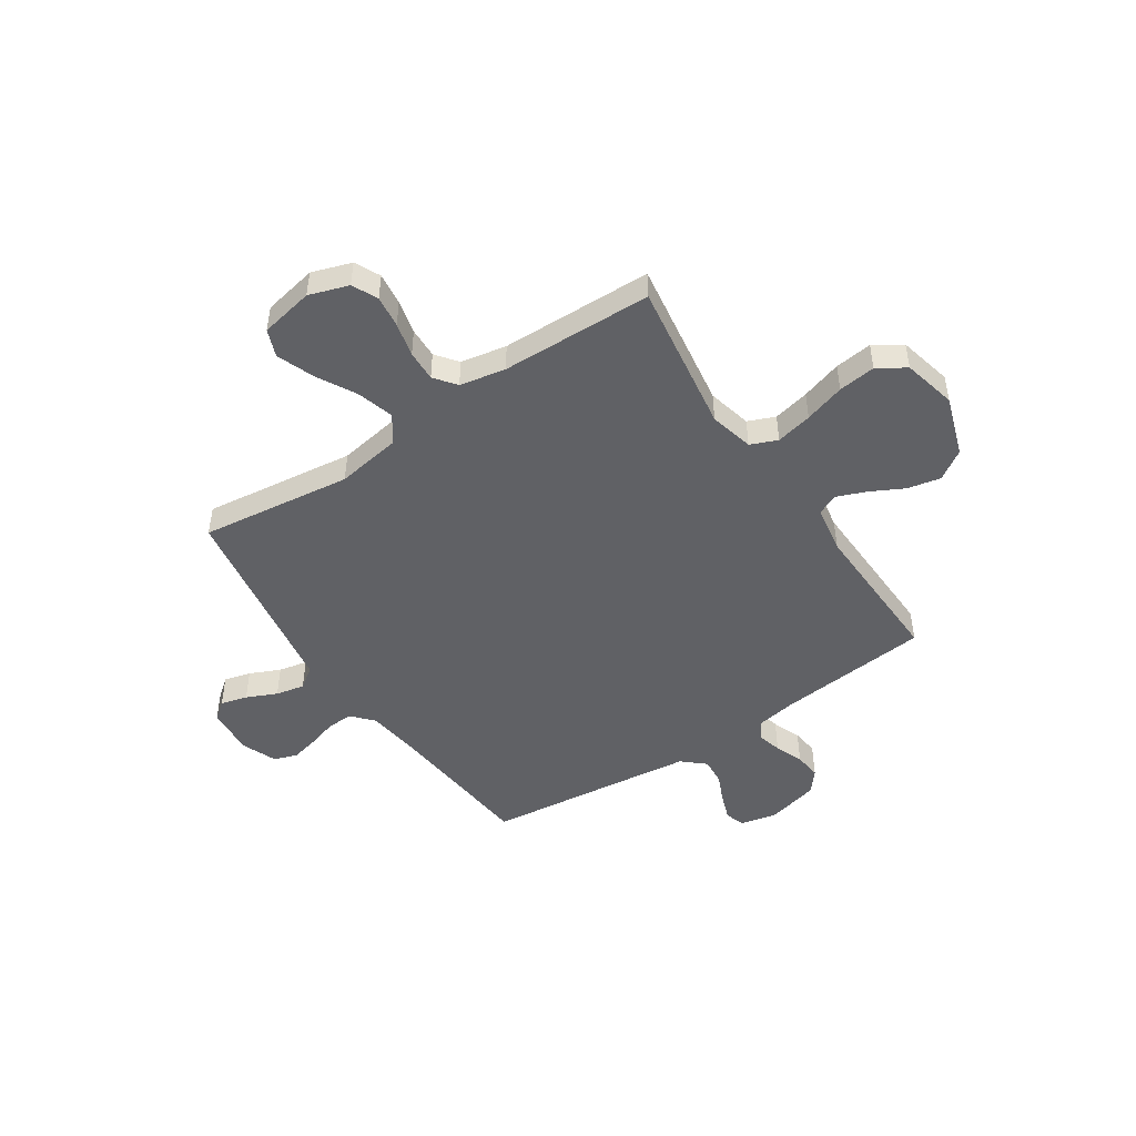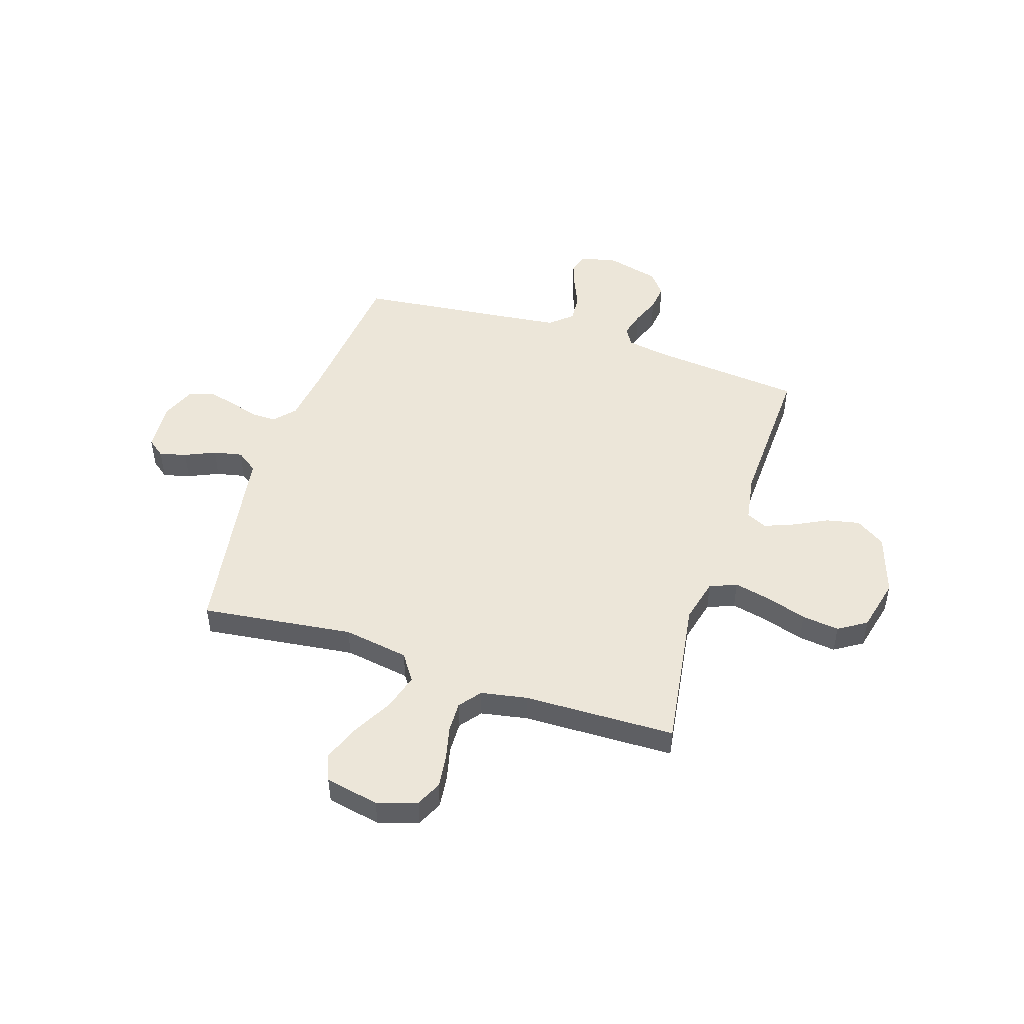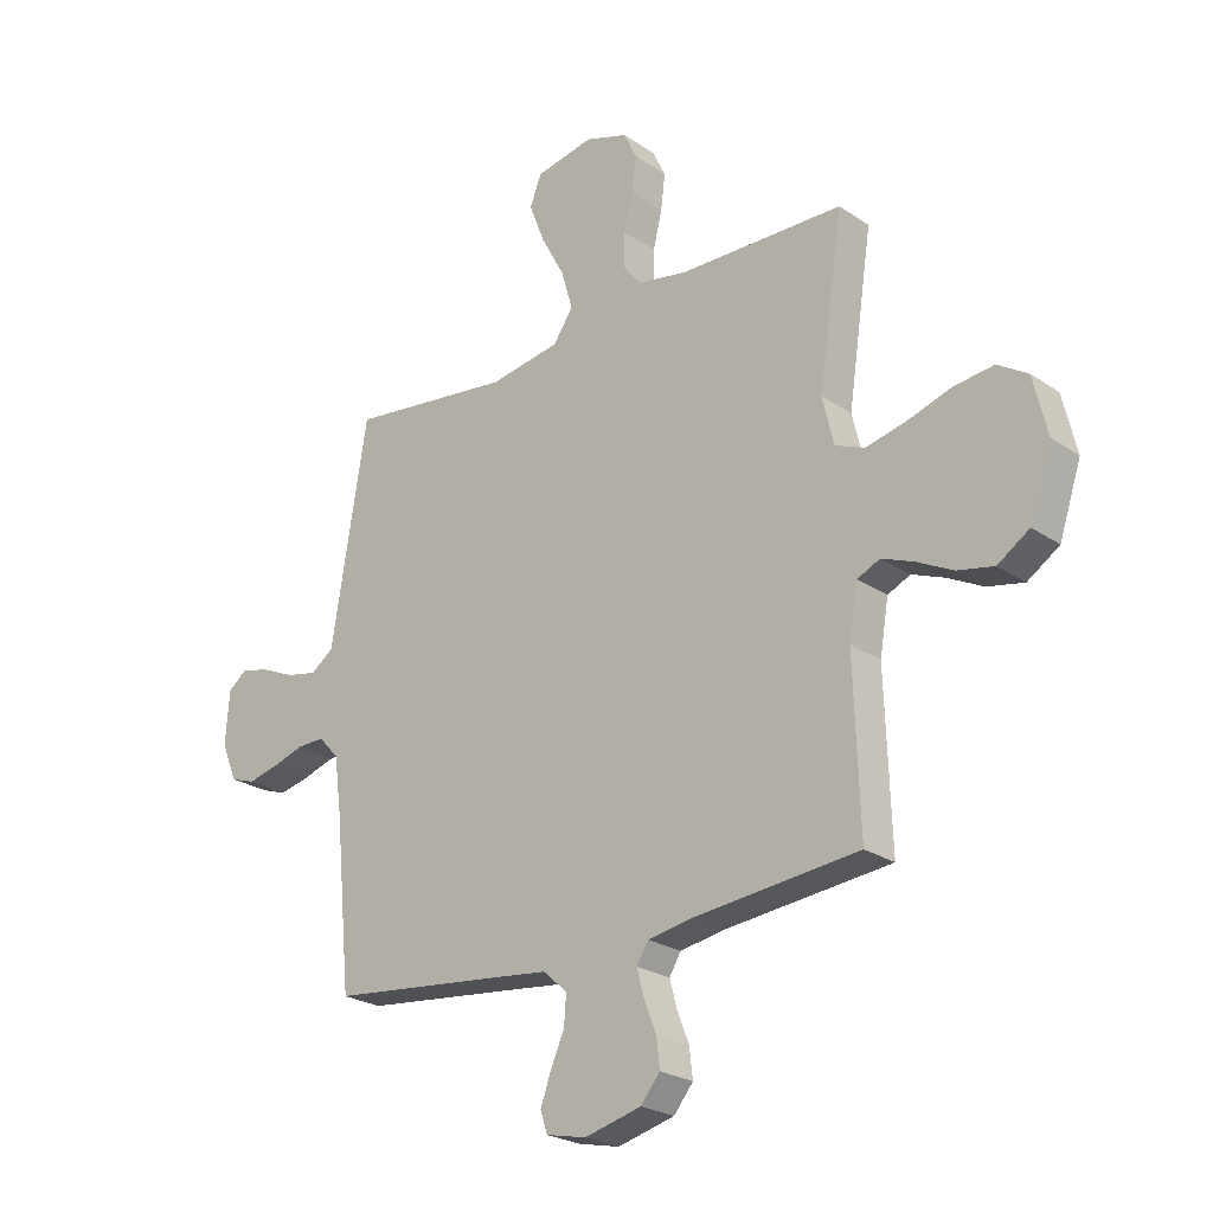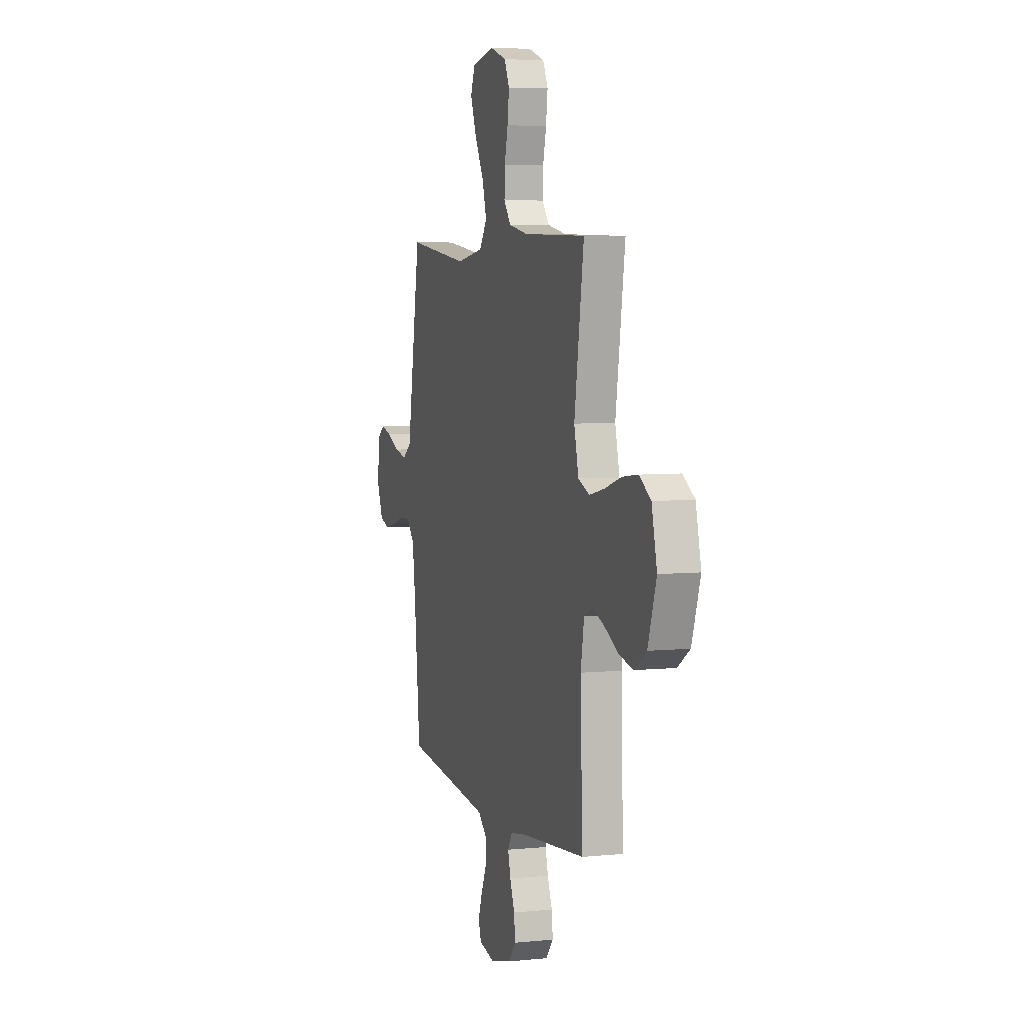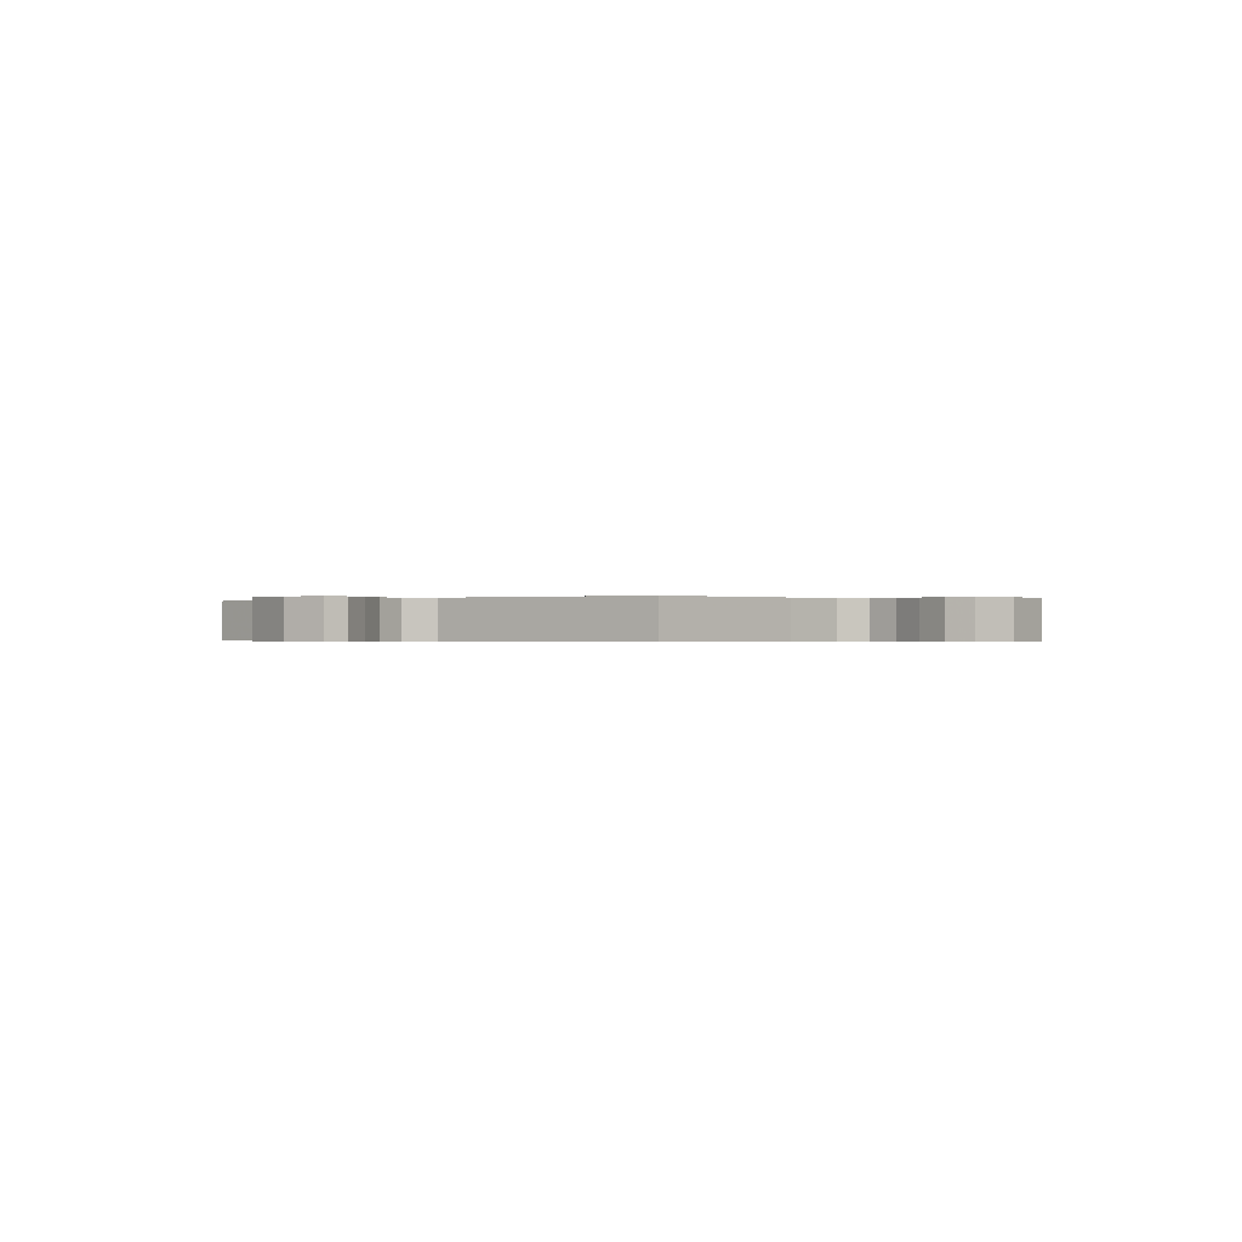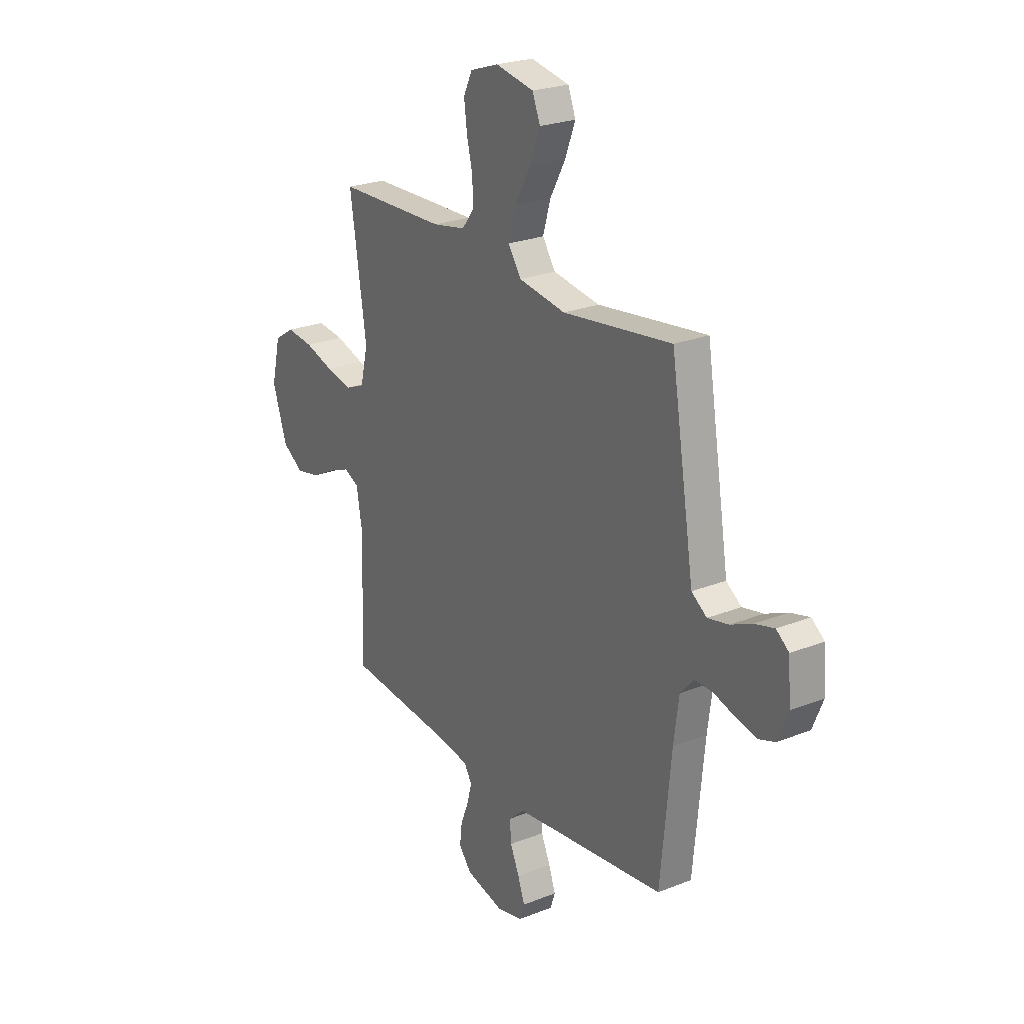
<metadata>
{"format":"obj","ext":"obj","renderer":"f3d","projection":"perspective","resolution":1024,"background":"white","views":[{"elev":-47.9,"azim":33.6,"up":"+Y"},{"elev":48.6,"azim":18.1,"up":"+Y"},{"elev":-24.3,"azim":42.0,"up":"+Z"},{"elev":5.5,"azim":72.6,"up":"+Z"},{"elev":-0.3,"azim":-139.9,"up":"+Y"},{"elev":24.2,"azim":-123.4,"up":"+Z"}]}
</metadata>
<code>
v 0.5 0.07 0.5
v 0.455 0.07 0.2
v 0.476 0.07 0.113
v 0.529 0.07 0.091
v 0.601 0.07 0.107
v 0.681 0.07 0.132
v 0.755 0.07 0.141
v 0.81 0.07 0.106
v 0.835 0.07 0
v 0.795 0.07 -0.12
v 0.737 0.07 -0.158
v 0.671 0.07 -0.144
v 0.605 0.07 -0.11
v 0.547 0.07 -0.087
v 0.506 0.07 -0.106
v 0.49 0.07 -0.2
v 0.5 0.07 -0.5
v 0.2 0.07 -0.529
v 0.118 0.07 -0.543
v 0.097 0.07 -0.578
v 0.11 0.07 -0.627
v 0.132 0.07 -0.683
v 0.138 0.07 -0.736
v 0.103 0.07 -0.779
v 0 0.07 -0.805
v -0.073 0.07 -0.789
v -0.086 0.07 -0.75
v -0.067 0.07 -0.697
v -0.042 0.07 -0.64
v -0.038 0.07 -0.587
v -0.082 0.07 -0.548
v -0.2 0.07 -0.534
v -0.5 0.07 -0.5
v -0.529 0.07 -0.2
v -0.543 0.07 -0.094
v -0.58 0.07 -0.053
v -0.631 0.07 -0.054
v -0.689 0.07 -0.072
v -0.745 0.07 -0.085
v -0.791 0.07 -0.069
v -0.819 0.07 0
v -0.812 0.07 0.096
v -0.777 0.07 0.123
v -0.724 0.07 0.109
v -0.664 0.07 0.082
v -0.607 0.07 0.07
v -0.565 0.07 0.1
v -0.549 0.07 0.2
v -0.5 0.07 0.5
v -0.2 0.07 0.462
v -0.071 0.07 0.483
v -0.035 0.07 0.536
v -0.056 0.07 0.608
v -0.099 0.07 0.687
v -0.127 0.07 0.76
v -0.106 0.07 0.814
v 0 0.07 0.835
v 0.078 0.07 0.809
v 0.102 0.07 0.759
v 0.094 0.07 0.695
v 0.078 0.07 0.628
v 0.076 0.07 0.567
v 0.109 0.07 0.524
v 0.2 0.07 0.507
v 0.5 0 0.5
v 0.455 0 0.2
v 0.476 0 0.113
v 0.529 0 0.091
v 0.601 0 0.107
v 0.681 0 0.132
v 0.755 0 0.141
v 0.81 0 0.106
v 0.835 0 0
v 0.795 0 -0.12
v 0.737 0 -0.158
v 0.671 0 -0.144
v 0.605 0 -0.11
v 0.547 0 -0.087
v 0.506 0 -0.106
v 0.49 0 -0.2
v 0.5 0 -0.5
v 0.2 0 -0.529
v 0.118 0 -0.543
v 0.097 0 -0.578
v 0.11 0 -0.627
v 0.132 0 -0.683
v 0.138 0 -0.736
v 0.103 0 -0.779
v 0 0 -0.805
v -0.073 0 -0.789
v -0.086 0 -0.75
v -0.067 0 -0.697
v -0.042 0 -0.64
v -0.038 0 -0.587
v -0.082 0 -0.548
v -0.2 0 -0.534
v -0.5 0 -0.5
v -0.529 0 -0.2
v -0.543 0 -0.094
v -0.58 0 -0.053
v -0.631 0 -0.054
v -0.689 0 -0.072
v -0.745 0 -0.085
v -0.791 0 -0.069
v -0.819 0 0
v -0.812 0 0.096
v -0.777 0 0.123
v -0.724 0 0.109
v -0.664 0 0.082
v -0.607 0 0.07
v -0.565 0 0.1
v -0.549 0 0.2
v -0.5 0 0.5
v -0.2 0 0.462
v -0.071 0 0.483
v -0.035 0 0.536
v -0.056 0 0.608
v -0.099 0 0.687
v -0.127 0 0.76
v -0.106 0 0.814
v 0 0 0.835
v 0.078 0 0.809
v 0.102 0 0.759
v 0.094 0 0.695
v 0.078 0 0.628
v 0.076 0 0.567
v 0.109 0 0.524
v 0.2 0 0.507
f 58 59 60 61
f 58 61 62
f 57 58 62
f 56 57 62
f 53 54 55 56
f 52 53 56 62
f 51 52 62 63
f 47 48 49 50
f 47 50 51
f 42 43 44 45
f 42 45 46
f 41 42 46
f 40 41 46
f 37 38 39 40
f 37 40 46 47
f 32 33 34
f 31 32 34 35
f 30 31 35 36
f 26 27 28 29
f 24 25 26 29
f 24 29 30
f 21 22 23 24
f 20 21 24 30
f 19 20 30 36
f 16 17 18
f 15 16 18 19
f 10 11 12 13
f 10 13 14
f 9 10 14
f 8 9 14
f 5 6 7 8
f 4 5 8 14
f 3 4 14 15
f 64 1 2
f 36 37 47 51
f 36 51 63 64
f 15 19 36 64
f 2 3 15 64
f 125 124 123 122
f 126 125 122
f 126 122 121
f 126 121 120
f 120 119 118 117
f 126 120 117 116
f 127 126 116 115
f 114 113 112 111
f 115 114 111
f 109 108 107 106
f 110 109 106
f 110 106 105
f 110 105 104
f 104 103 102 101
f 111 110 104 101
f 98 97 96
f 99 98 96 95
f 100 99 95 94
f 93 92 91 90
f 93 90 89 88
f 94 93 88
f 88 87 86 85
f 94 88 85 84
f 100 94 84 83
f 82 81 80
f 83 82 80 79
f 77 76 75 74
f 78 77 74
f 78 74 73
f 78 73 72
f 72 71 70 69
f 78 72 69 68
f 79 78 68 67
f 66 65 128
f 115 111 101 100
f 128 127 115 100
f 128 100 83 79
f 128 79 67 66
f 1 65 66 2
f 2 66 67 3
f 3 67 68 4
f 4 68 69 5
f 5 69 70 6
f 6 70 71 7
f 7 71 72 8
f 8 72 73 9
f 9 73 74 10
f 10 74 75 11
f 11 75 76 12
f 12 76 77 13
f 13 77 78 14
f 14 78 79 15
f 15 79 80 16
f 16 80 81 17
f 17 81 82 18
f 18 82 83 19
f 19 83 84 20
f 20 84 85 21
f 21 85 86 22
f 22 86 87 23
f 23 87 88 24
f 24 88 89 25
f 25 89 90 26
f 26 90 91 27
f 27 91 92 28
f 28 92 93 29
f 29 93 94 30
f 30 94 95 31
f 31 95 96 32
f 32 96 97 33
f 33 97 98 34
f 34 98 99 35
f 35 99 100 36
f 36 100 101 37
f 37 101 102 38
f 38 102 103 39
f 39 103 104 40
f 40 104 105 41
f 41 105 106 42
f 42 106 107 43
f 43 107 108 44
f 44 108 109 45
f 45 109 110 46
f 46 110 111 47
f 47 111 112 48
f 48 112 113 49
f 49 113 114 50
f 50 114 115 51
f 51 115 116 52
f 52 116 117 53
f 53 117 118 54
f 54 118 119 55
f 55 119 120 56
f 56 120 121 57
f 57 121 122 58
f 58 122 123 59
f 59 123 124 60
f 60 124 125 61
f 61 125 126 62
f 62 126 127 63
f 63 127 128 64
f 64 128 65 1

</code>
